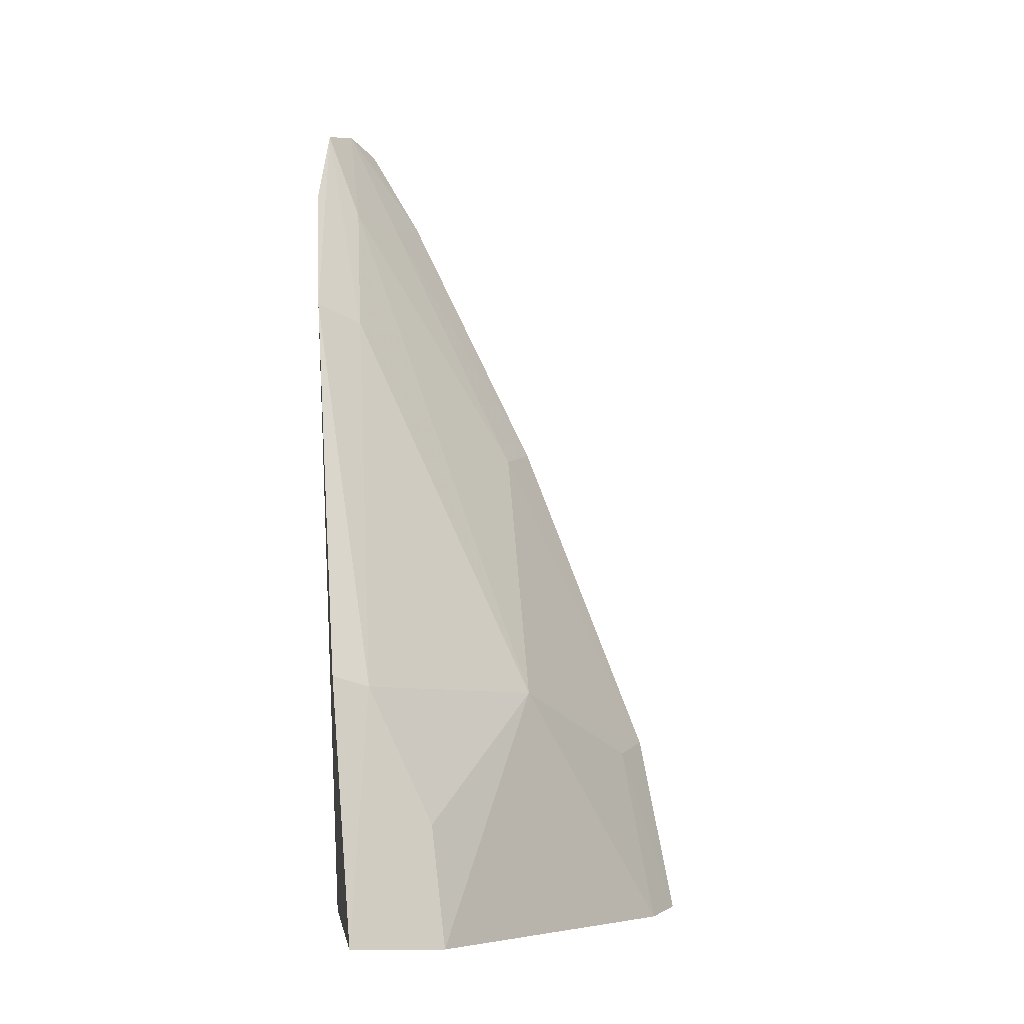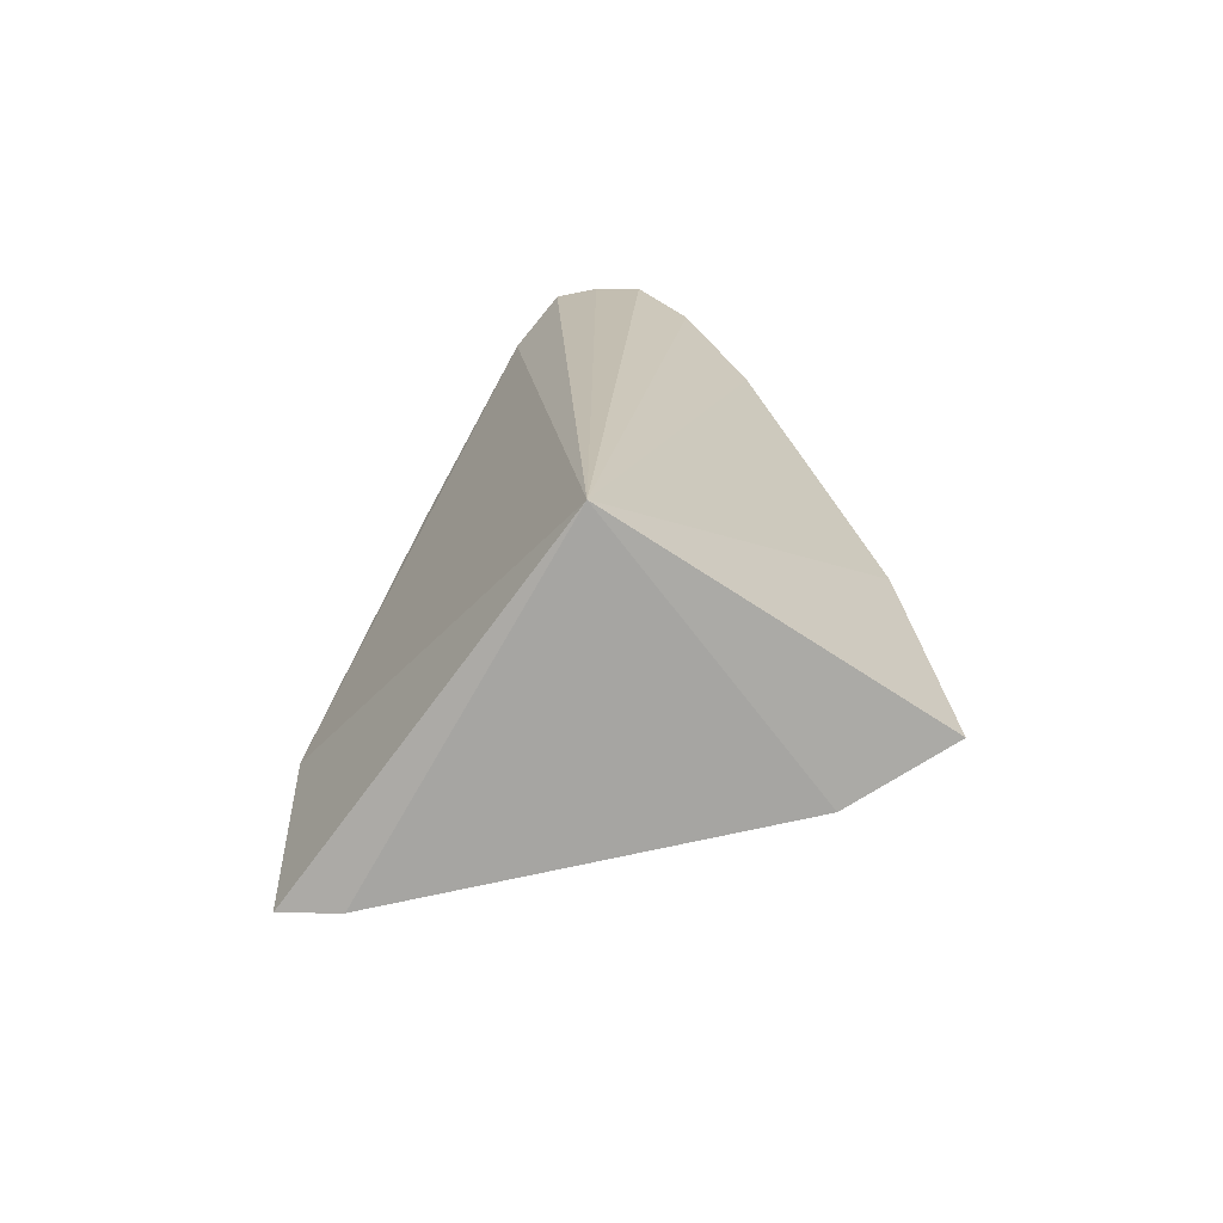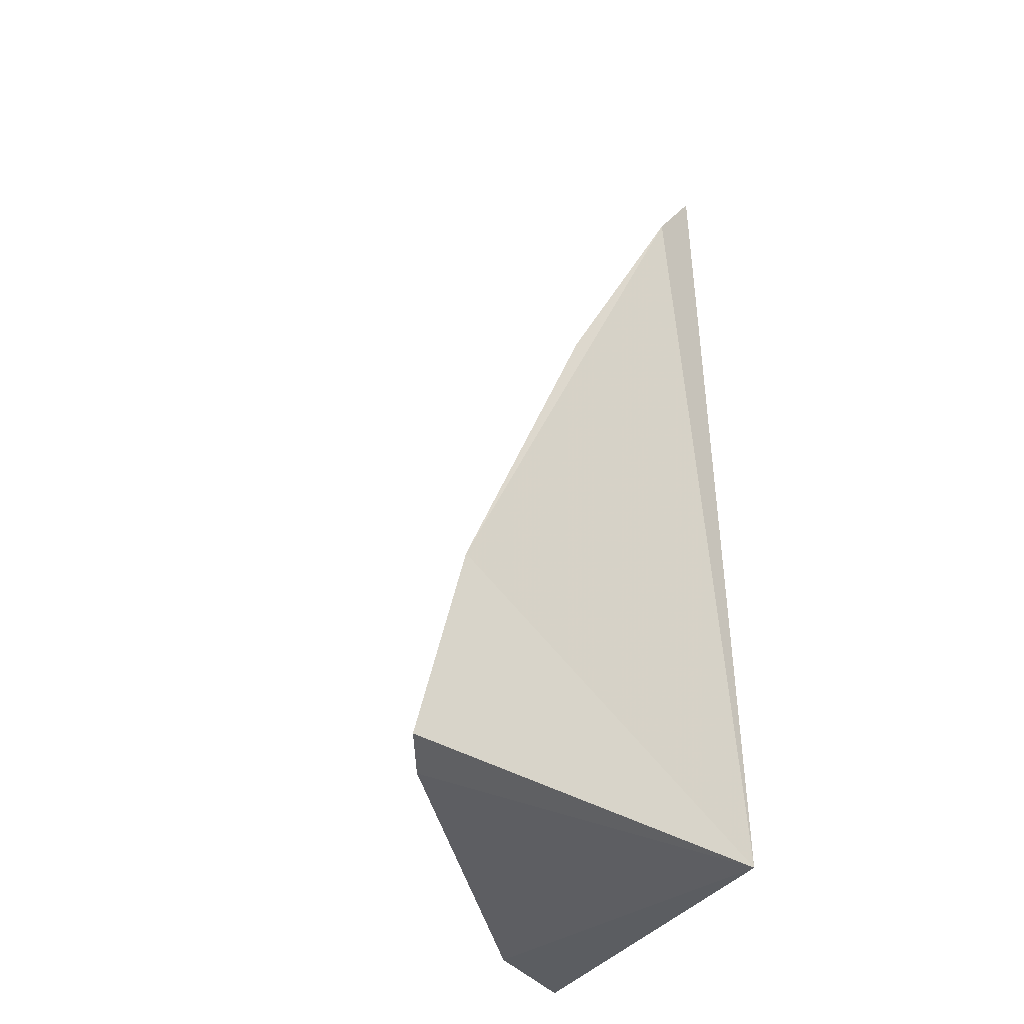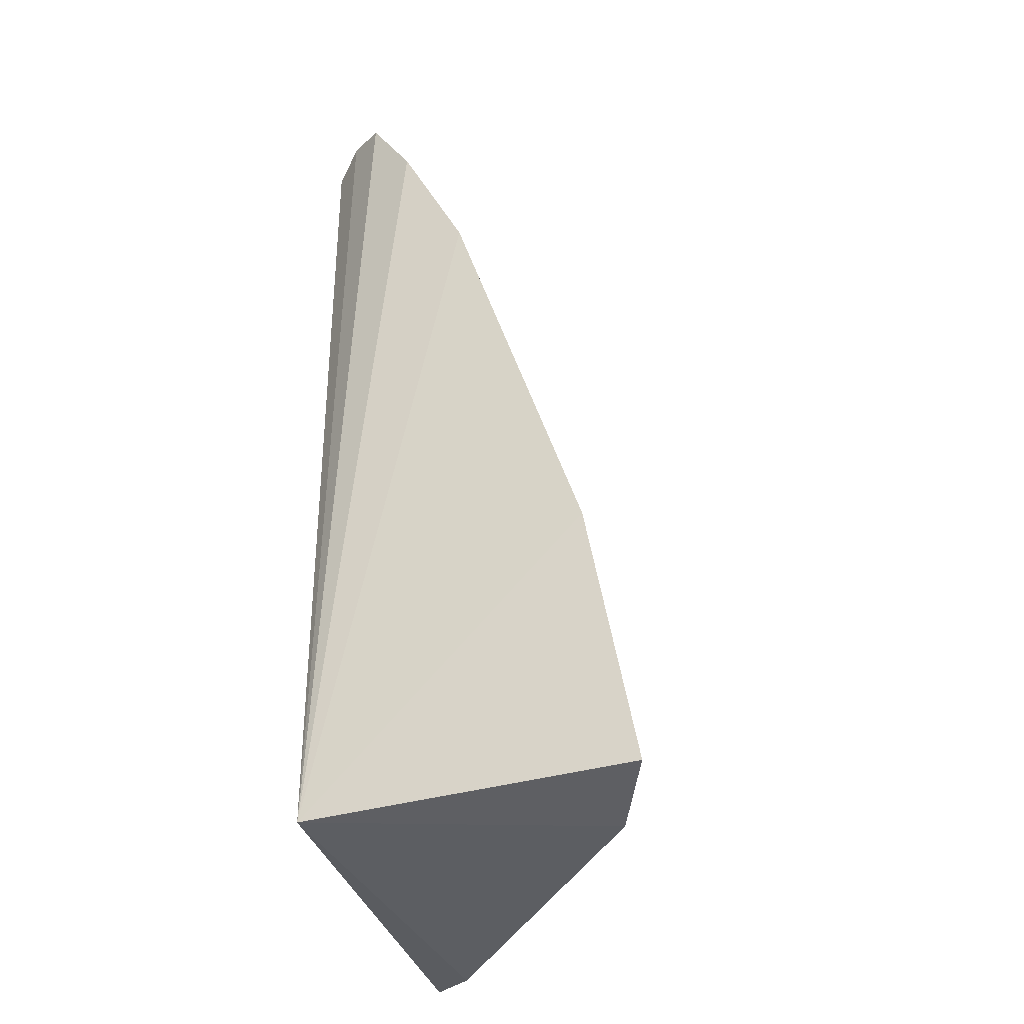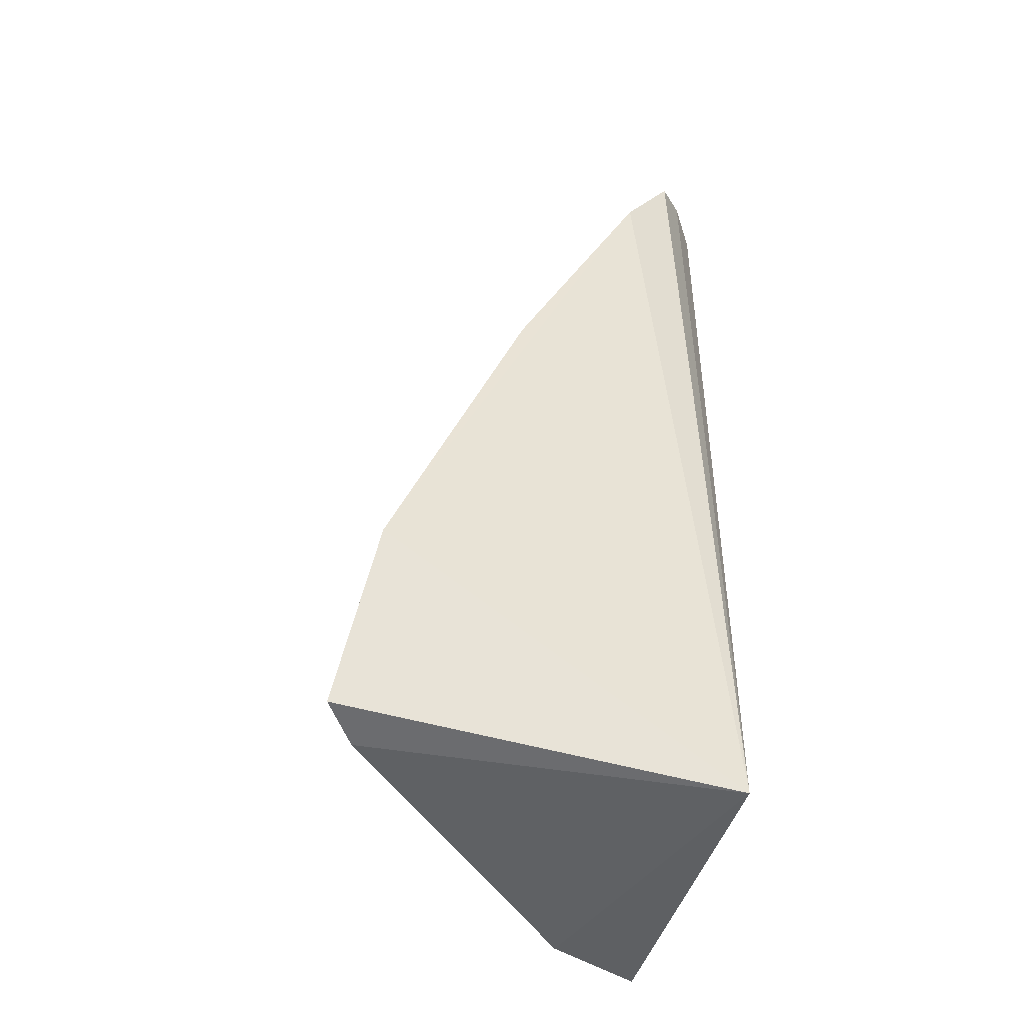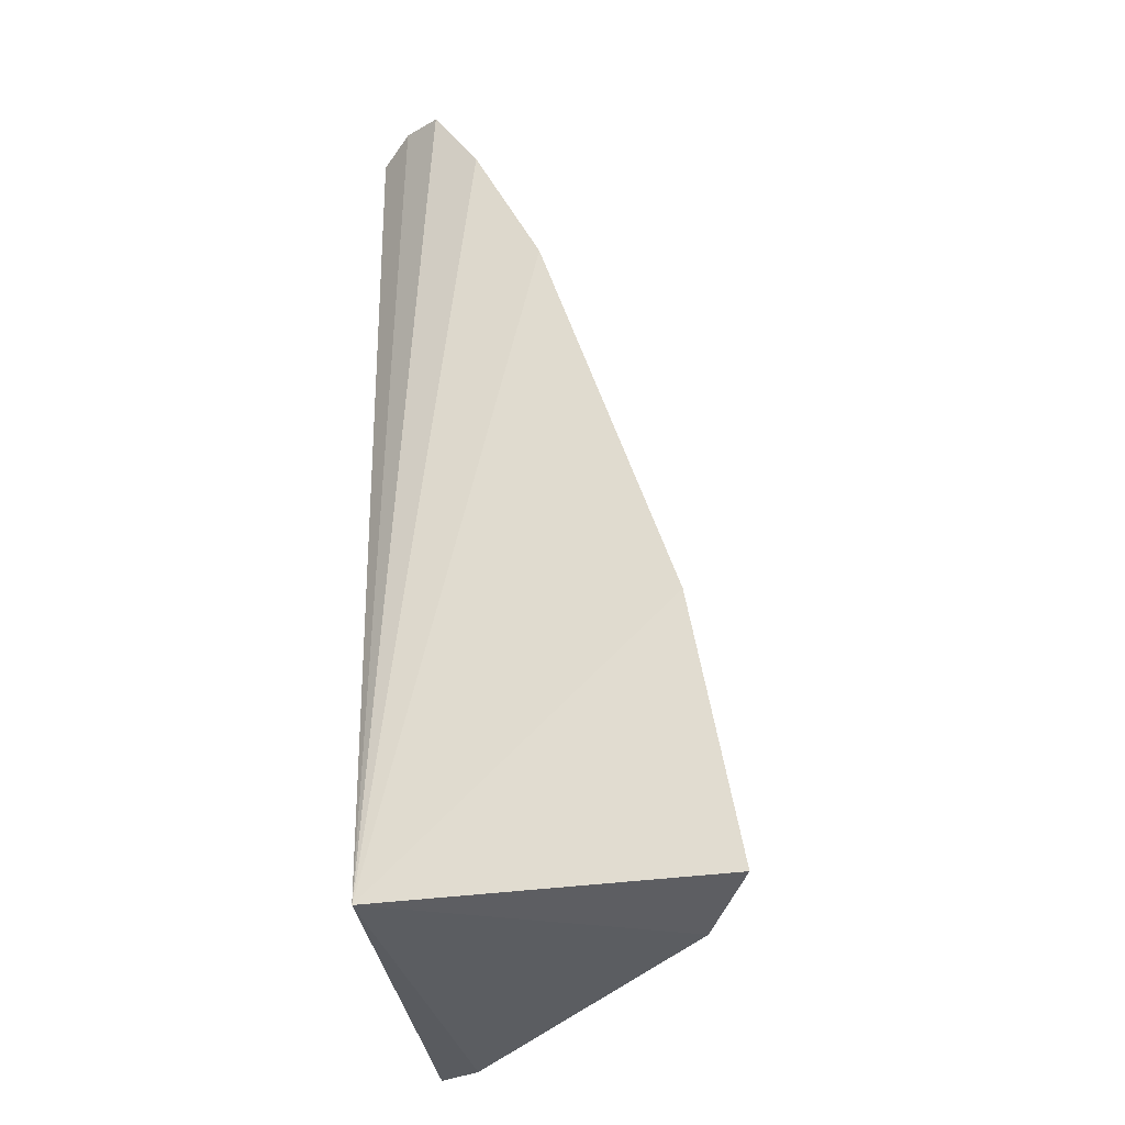
<metadata>
{"format":"obj","ext":"obj","renderer":"f3d","projection":"perspective","resolution":1024,"background":"white","views":[{"elev":-5.5,"azim":81.5,"up":"+Z"},{"elev":-71.8,"azim":-34.3,"up":"+Z"},{"elev":-39.2,"azim":-125.4,"up":"+Z"},{"elev":-37.1,"azim":19.5,"up":"+Z"},{"elev":-45.4,"azim":-107.6,"up":"+Z"},{"elev":-34.5,"azim":10.2,"up":"+Z"}]}
</metadata>
<code>
v 0.1296 0.07472 -0.05779
v 0.1813 0.0807 -0.2351
v 0.1391 0.126 -0.1807
v 0.1003 0.1617 -0.1937
v 0.1093 0.08224 -0.2348
v 0.1156 0.1617 -0.237
v 0.1007 0.1318 -0.1183
v 0.1687 0.08533 -0.1793
v 0.172 0.07707 -0.177
v 0.1714 0.1022 -0.2367
v 0.11 0.1549 -0.1962
v 0.1061 0.1689 -0.2356
v 0.1232 0.08512 -0.0608
v 0.1107 0.1252 -0.1212
v 0.1012 0.1021 -0.0586
v 0.1443 0.07438 -0.0883
v 0.1676 0.09965 -0.2099
v 0.1039 0.09036 -0.04028
v 0.1114 0.09586 -0.06192
v 0.1189 0.07797 -0.03969
v 0.1379 0.0848 -0.09129
v 0.1107 0.08401 -0.03727
f 9 5 2
f 9 2 8
f 10 6 3
f 10 2 5
f 10 5 6
f 10 8 2
f 11 4 3
f 11 3 6
f 12 6 5
f 12 5 4
f 12 11 6
f 12 4 11
f 14 3 4
f 14 4 7
f 14 13 3
f 15 7 4
f 15 4 5
f 16 1 5
f 16 5 9
f 16 9 8
f 17 10 3
f 17 3 8
f 17 8 10
f 18 15 5
f 19 14 7
f 19 7 15
f 19 13 14
f 20 1 16
f 20 5 1
f 21 16 8
f 21 8 3
f 21 3 13
f 21 20 16
f 21 13 20
f 22 19 15
f 22 15 18
f 22 18 5
f 22 5 20
f 22 20 13
f 22 13 19

</code>
